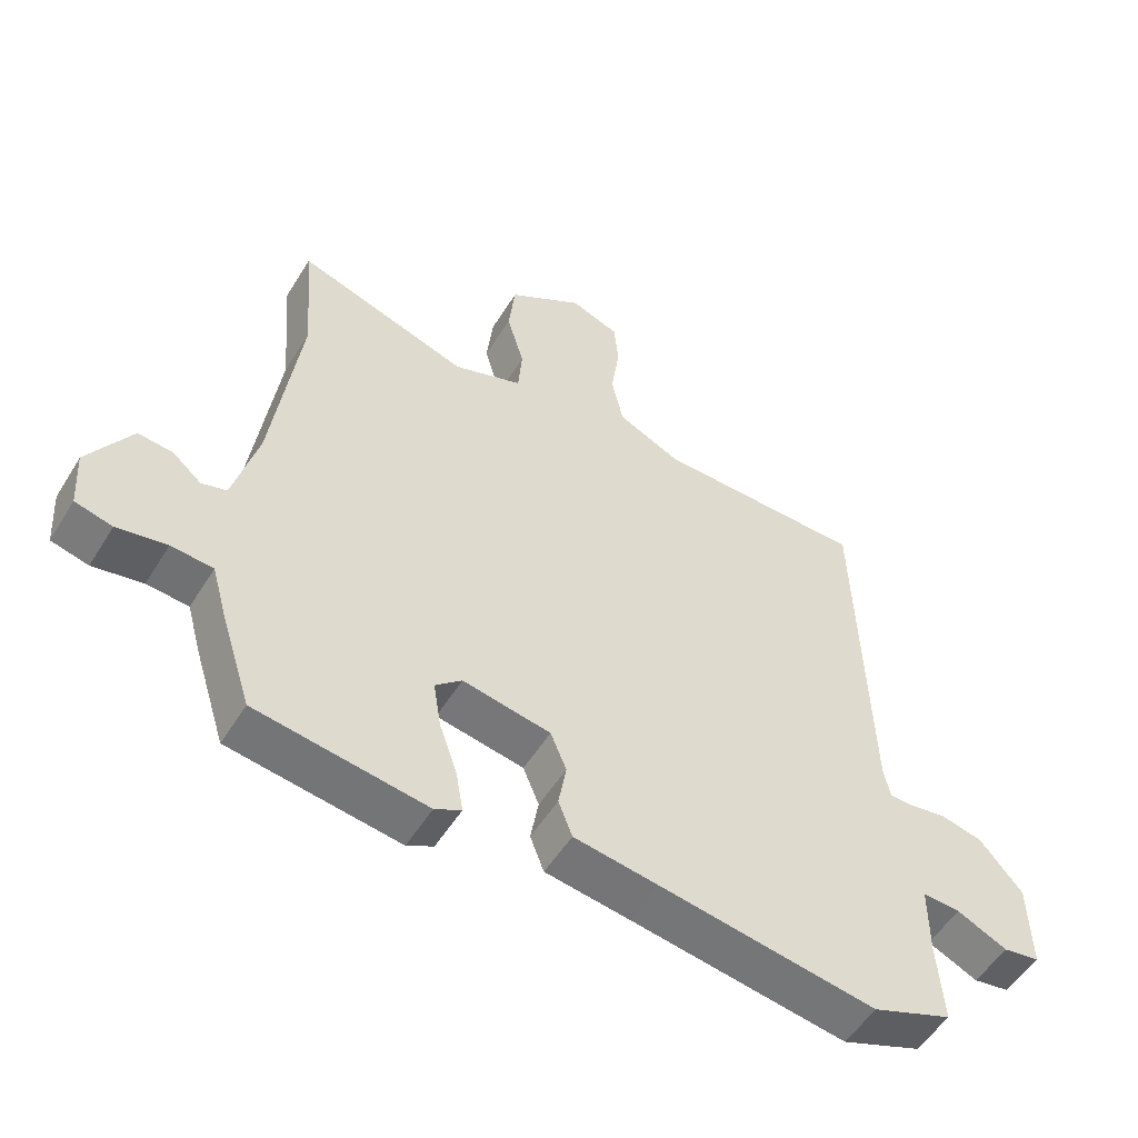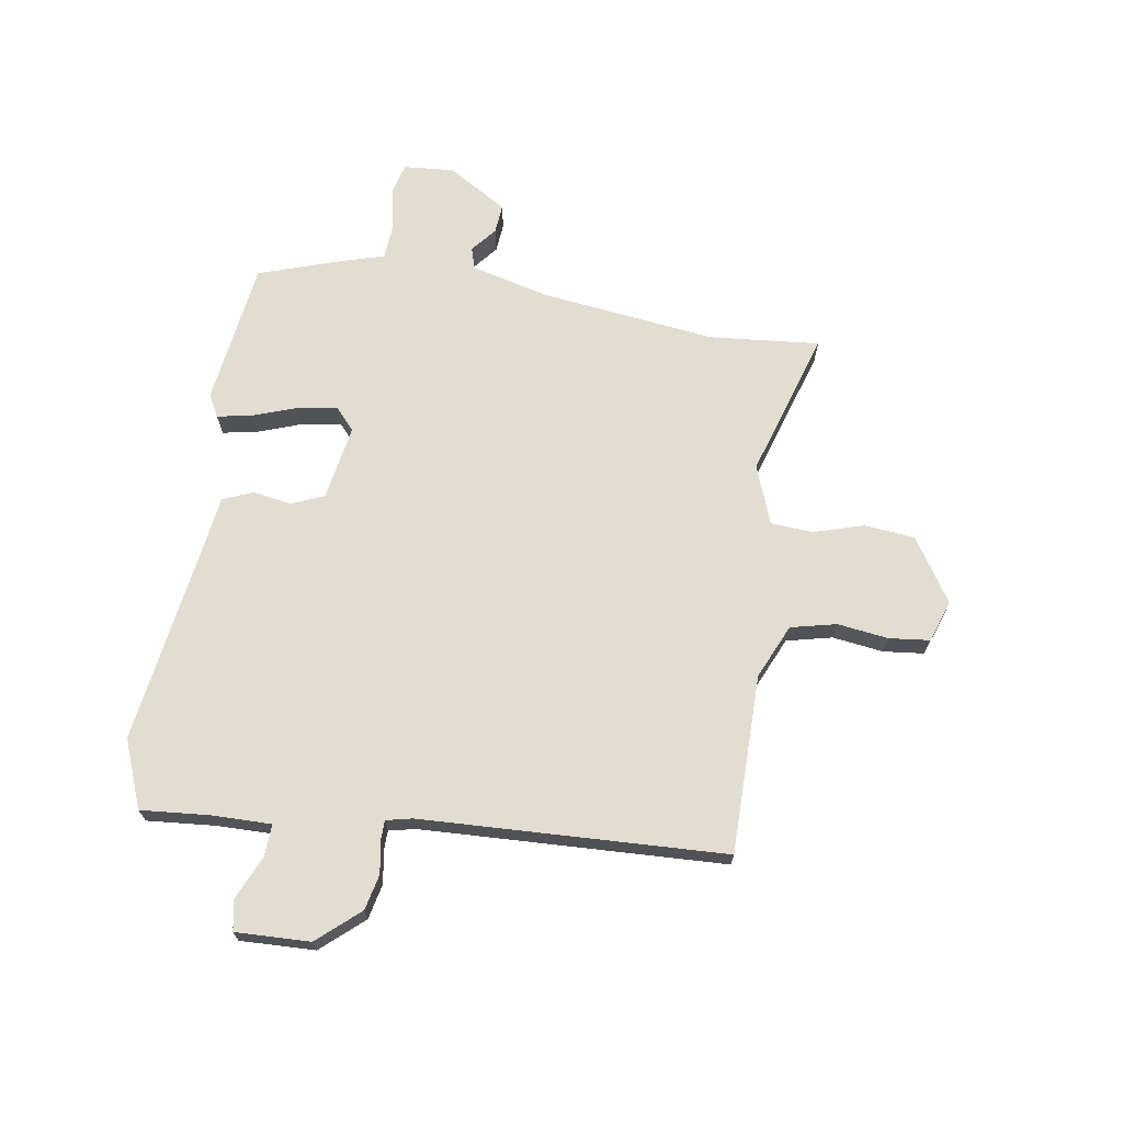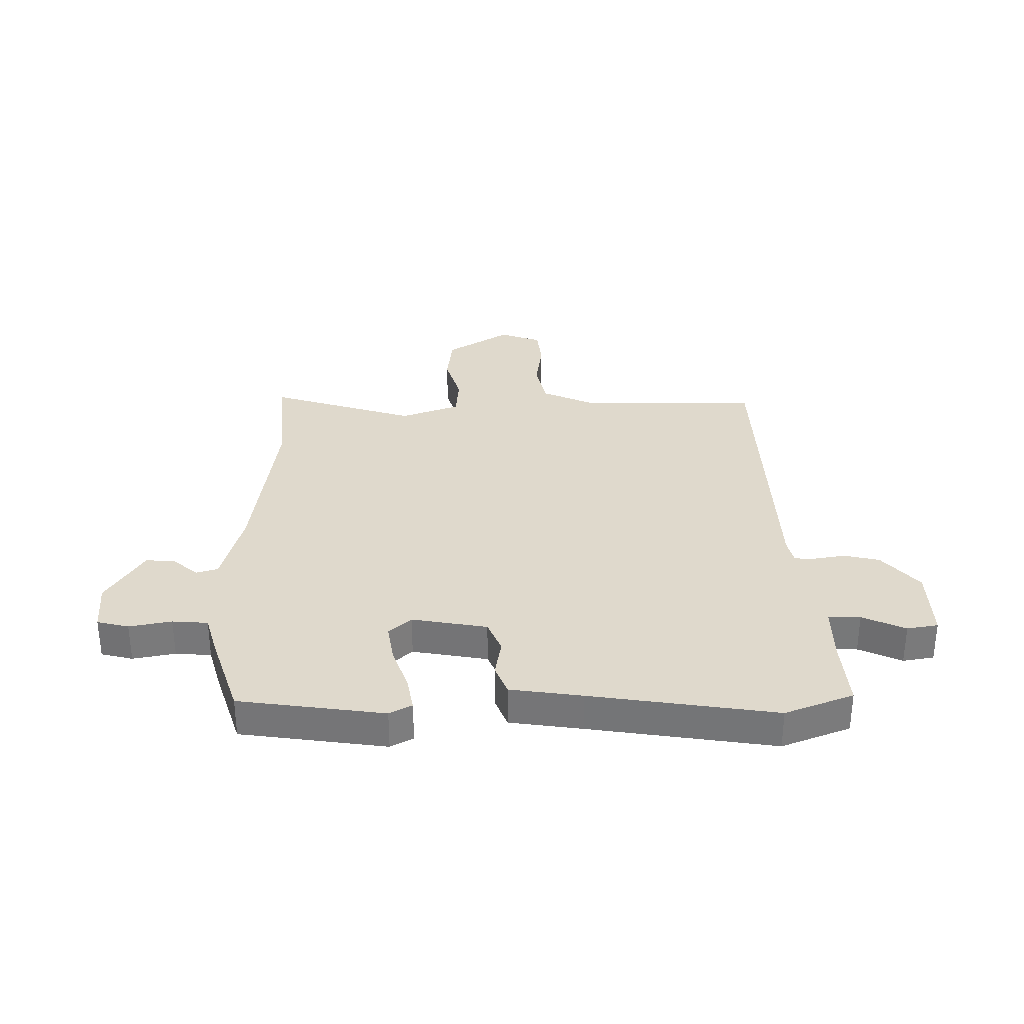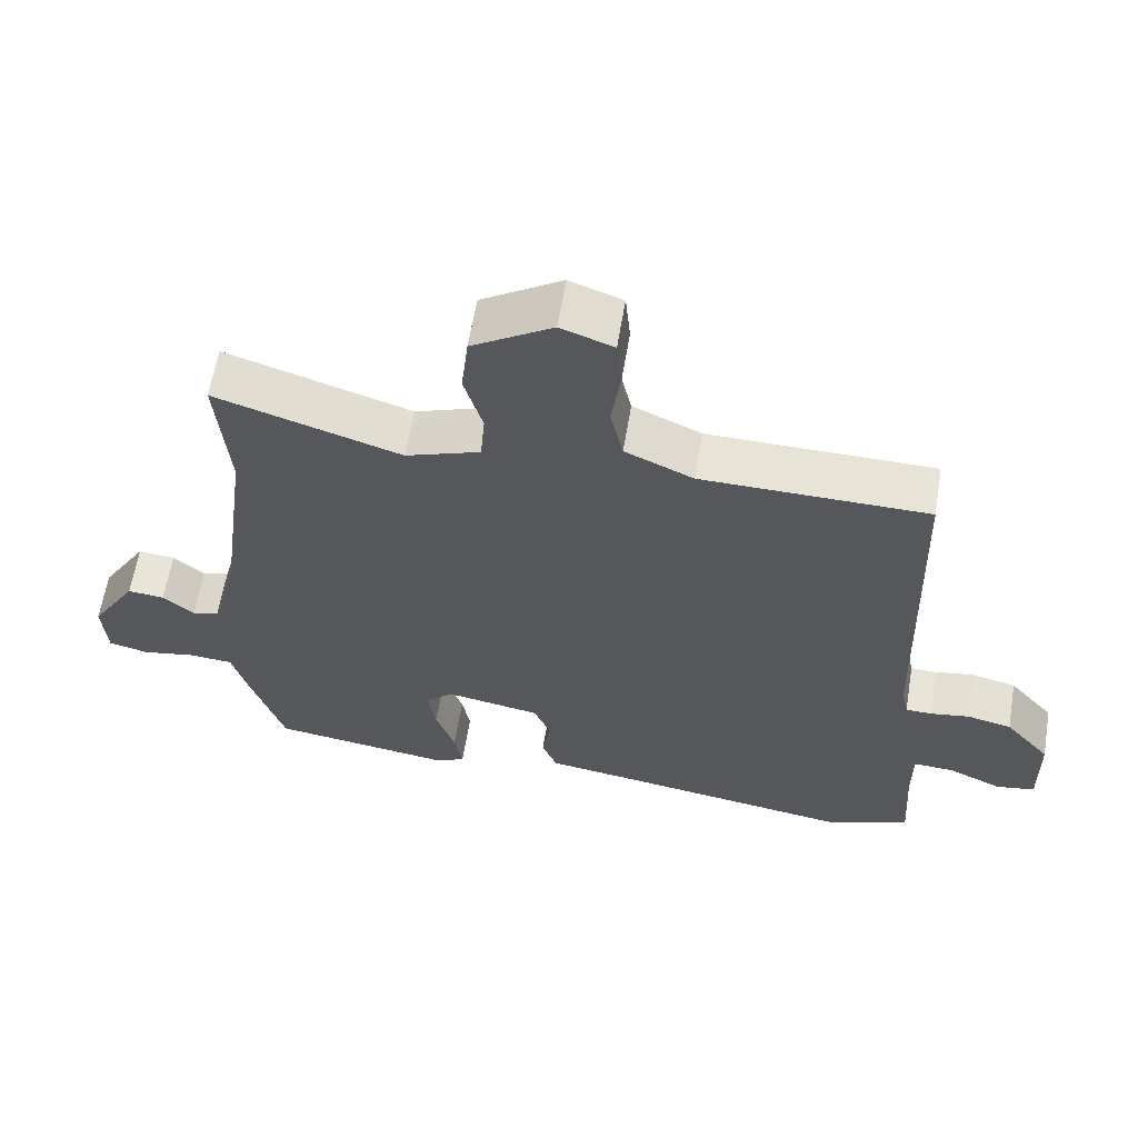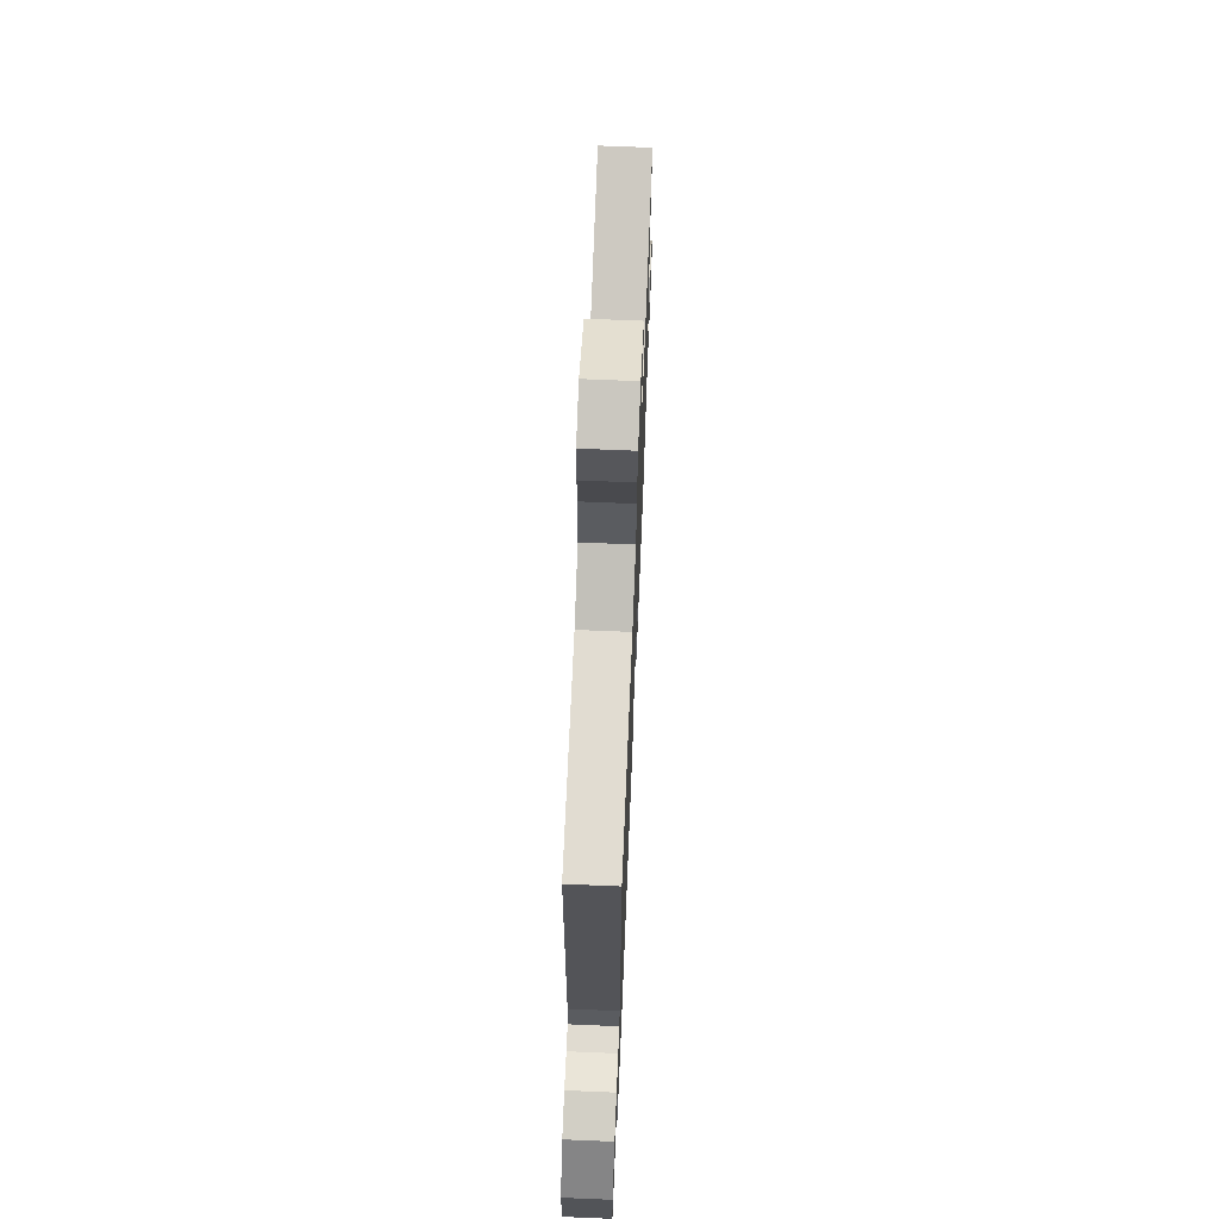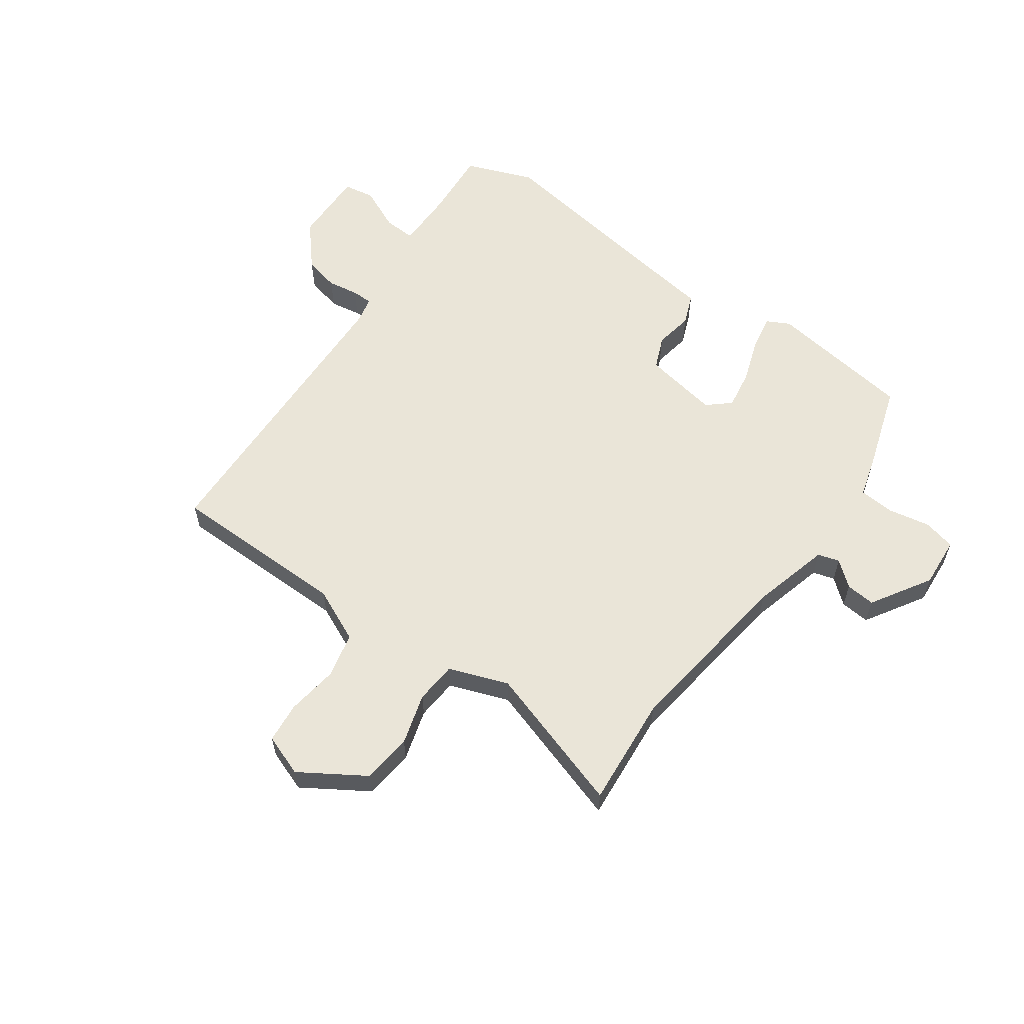
<metadata>
{"format":"obj","ext":"obj","renderer":"f3d","projection":"perspective","resolution":1024,"background":"white","views":[{"elev":-53.2,"azim":148.9,"up":"+Z"},{"elev":68.6,"azim":-81.6,"up":"+Y"},{"elev":32.3,"azim":179.2,"up":"+Y"},{"elev":61.7,"azim":-170.6,"up":"+Z"},{"elev":68.4,"azim":-87.6,"up":"+Z"},{"elev":59.2,"azim":35.4,"up":"+Y"}]}
</metadata>
<code>
v 0.497 0.07 -0.488
v 0.24 0.07 -0.525
v 0.2 0.07 -0.504
v 0.211 0.07 -0.442
v 0.238 0.07 -0.364
v 0.249 0.07 -0.294
v 0.209 0.07 -0.259
v 0.076 0.07 -0.283
v 0.052 0.07 -0.341
v 0.064 0.07 -0.409
v 0.043 0.07 -0.463
v -0.085 0.07 -0.482
v -0.412 0.07 -0.533
v -0.533 0.07 -0.487
v -0.524 0.07 -0.365
v -0.524 0.07 -0.26
v -0.581 0.07 -0.263
v -0.657 0.07 -0.298
v -0.712 0.07 -0.289
v -0.709 0.07 -0.157
v -0.645 0.07 -0.082
v -0.582 0.07 -0.067
v -0.527 0.07 -0.076
v -0.49 0.07 -0.075
v -0.48 0.07 -0.029
v -0.463 0.07 0.51
v -0.146 0.07 0.514
v -0.05 0.07 0.558
v -0.032 0.07 0.639
v -0.045 0.07 0.729
v -0.038 0.07 0.801
v 0.036 0.07 0.828
v 0.149 0.07 0.757
v 0.159 0.07 0.668
v 0.133 0.07 0.578
v 0.139 0.07 0.504
v 0.244 0.07 0.466
v 0.504 0.07 0.55
v 0.488 0.07 0.354
v 0.53 0.07 0.043
v 0.567 0.07 -0.095
v 0.605 0.07 -0.106
v 0.649 0.07 -0.069
v 0.701 0.07 -0.064
v 0.766 0.07 -0.169
v 0.76 0.07 -0.259
v 0.704 0.07 -0.273
v 0.629 0.07 -0.259
v 0.566 0.07 -0.264
v 0.545 0.07 -0.339
v 0.497 0 -0.488
v 0.24 0 -0.525
v 0.2 0 -0.504
v 0.211 0 -0.442
v 0.238 0 -0.364
v 0.249 0 -0.294
v 0.209 0 -0.259
v 0.076 0 -0.283
v 0.052 0 -0.341
v 0.064 0 -0.409
v 0.043 0 -0.463
v -0.085 0 -0.482
v -0.412 0 -0.533
v -0.533 0 -0.487
v -0.524 0 -0.365
v -0.524 0 -0.26
v -0.581 0 -0.263
v -0.657 0 -0.298
v -0.712 0 -0.289
v -0.709 0 -0.157
v -0.645 0 -0.082
v -0.582 0 -0.067
v -0.527 0 -0.076
v -0.49 0 -0.075
v -0.48 0 -0.029
v -0.463 0 0.51
v -0.146 0 0.514
v -0.05 0 0.558
v -0.032 0 0.639
v -0.045 0 0.729
v -0.038 0 0.801
v 0.036 0 0.828
v 0.149 0 0.757
v 0.159 0 0.668
v 0.133 0 0.578
v 0.139 0 0.504
v 0.244 0 0.466
v 0.504 0 0.55
v 0.488 0 0.354
v 0.53 0 0.043
v 0.567 0 -0.095
v 0.605 0 -0.106
v 0.649 0 -0.069
v 0.701 0 -0.064
v 0.766 0 -0.169
v 0.76 0 -0.259
v 0.704 0 -0.273
v 0.629 0 -0.259
v 0.566 0 -0.264
v 0.545 0 -0.339
f 49 50 1 2
f 45 46 47 48
f 45 48 49
f 42 43 44 45
f 41 42 45 49
f 40 41 49 2
f 37 38 39
f 36 37 39 40
f 32 33 34 35
f 32 35 36
f 29 30 31 32
f 28 29 32 36
f 27 28 36 40
f 25 26 27 40
f 20 21 22 23
f 20 23 24
f 17 18 19 20
f 16 17 20 24
f 15 16 24 25
f 12 13 14 15
f 9 10 11 12
f 8 9 12 15
f 7 8 15 25
f 2 3 4 5
f 2 5 6
f 40 2 6
f 7 25 40
f 6 7 40
f 52 51 100 99
f 98 97 96 95
f 99 98 95
f 95 94 93 92
f 99 95 92 91
f 52 99 91 90
f 89 88 87
f 90 89 87 86
f 85 84 83 82
f 86 85 82
f 82 81 80 79
f 86 82 79 78
f 90 86 78 77
f 90 77 76 75
f 73 72 71 70
f 74 73 70
f 70 69 68 67
f 74 70 67 66
f 75 74 66 65
f 65 64 63 62
f 62 61 60 59
f 65 62 59 58
f 75 65 58 57
f 55 54 53 52
f 56 55 52
f 56 52 90
f 90 75 57
f 90 57 56
f 1 51 52 2
f 2 52 53 3
f 3 53 54 4
f 4 54 55 5
f 5 55 56 6
f 6 56 57 7
f 7 57 58 8
f 8 58 59 9
f 9 59 60 10
f 10 60 61 11
f 11 61 62 12
f 12 62 63 13
f 13 63 64 14
f 14 64 65 15
f 15 65 66 16
f 16 66 67 17
f 17 67 68 18
f 18 68 69 19
f 19 69 70 20
f 20 70 71 21
f 21 71 72 22
f 22 72 73 23
f 23 73 74 24
f 24 74 75 25
f 25 75 76 26
f 26 76 77 27
f 27 77 78 28
f 28 78 79 29
f 29 79 80 30
f 30 80 81 31
f 31 81 82 32
f 32 82 83 33
f 33 83 84 34
f 34 84 85 35
f 35 85 86 36
f 36 86 87 37
f 37 87 88 38
f 38 88 89 39
f 39 89 90 40
f 40 90 91 41
f 41 91 92 42
f 42 92 93 43
f 43 93 94 44
f 44 94 95 45
f 45 95 96 46
f 46 96 97 47
f 47 97 98 48
f 48 98 99 49
f 49 99 100 50
f 50 100 51 1

</code>
